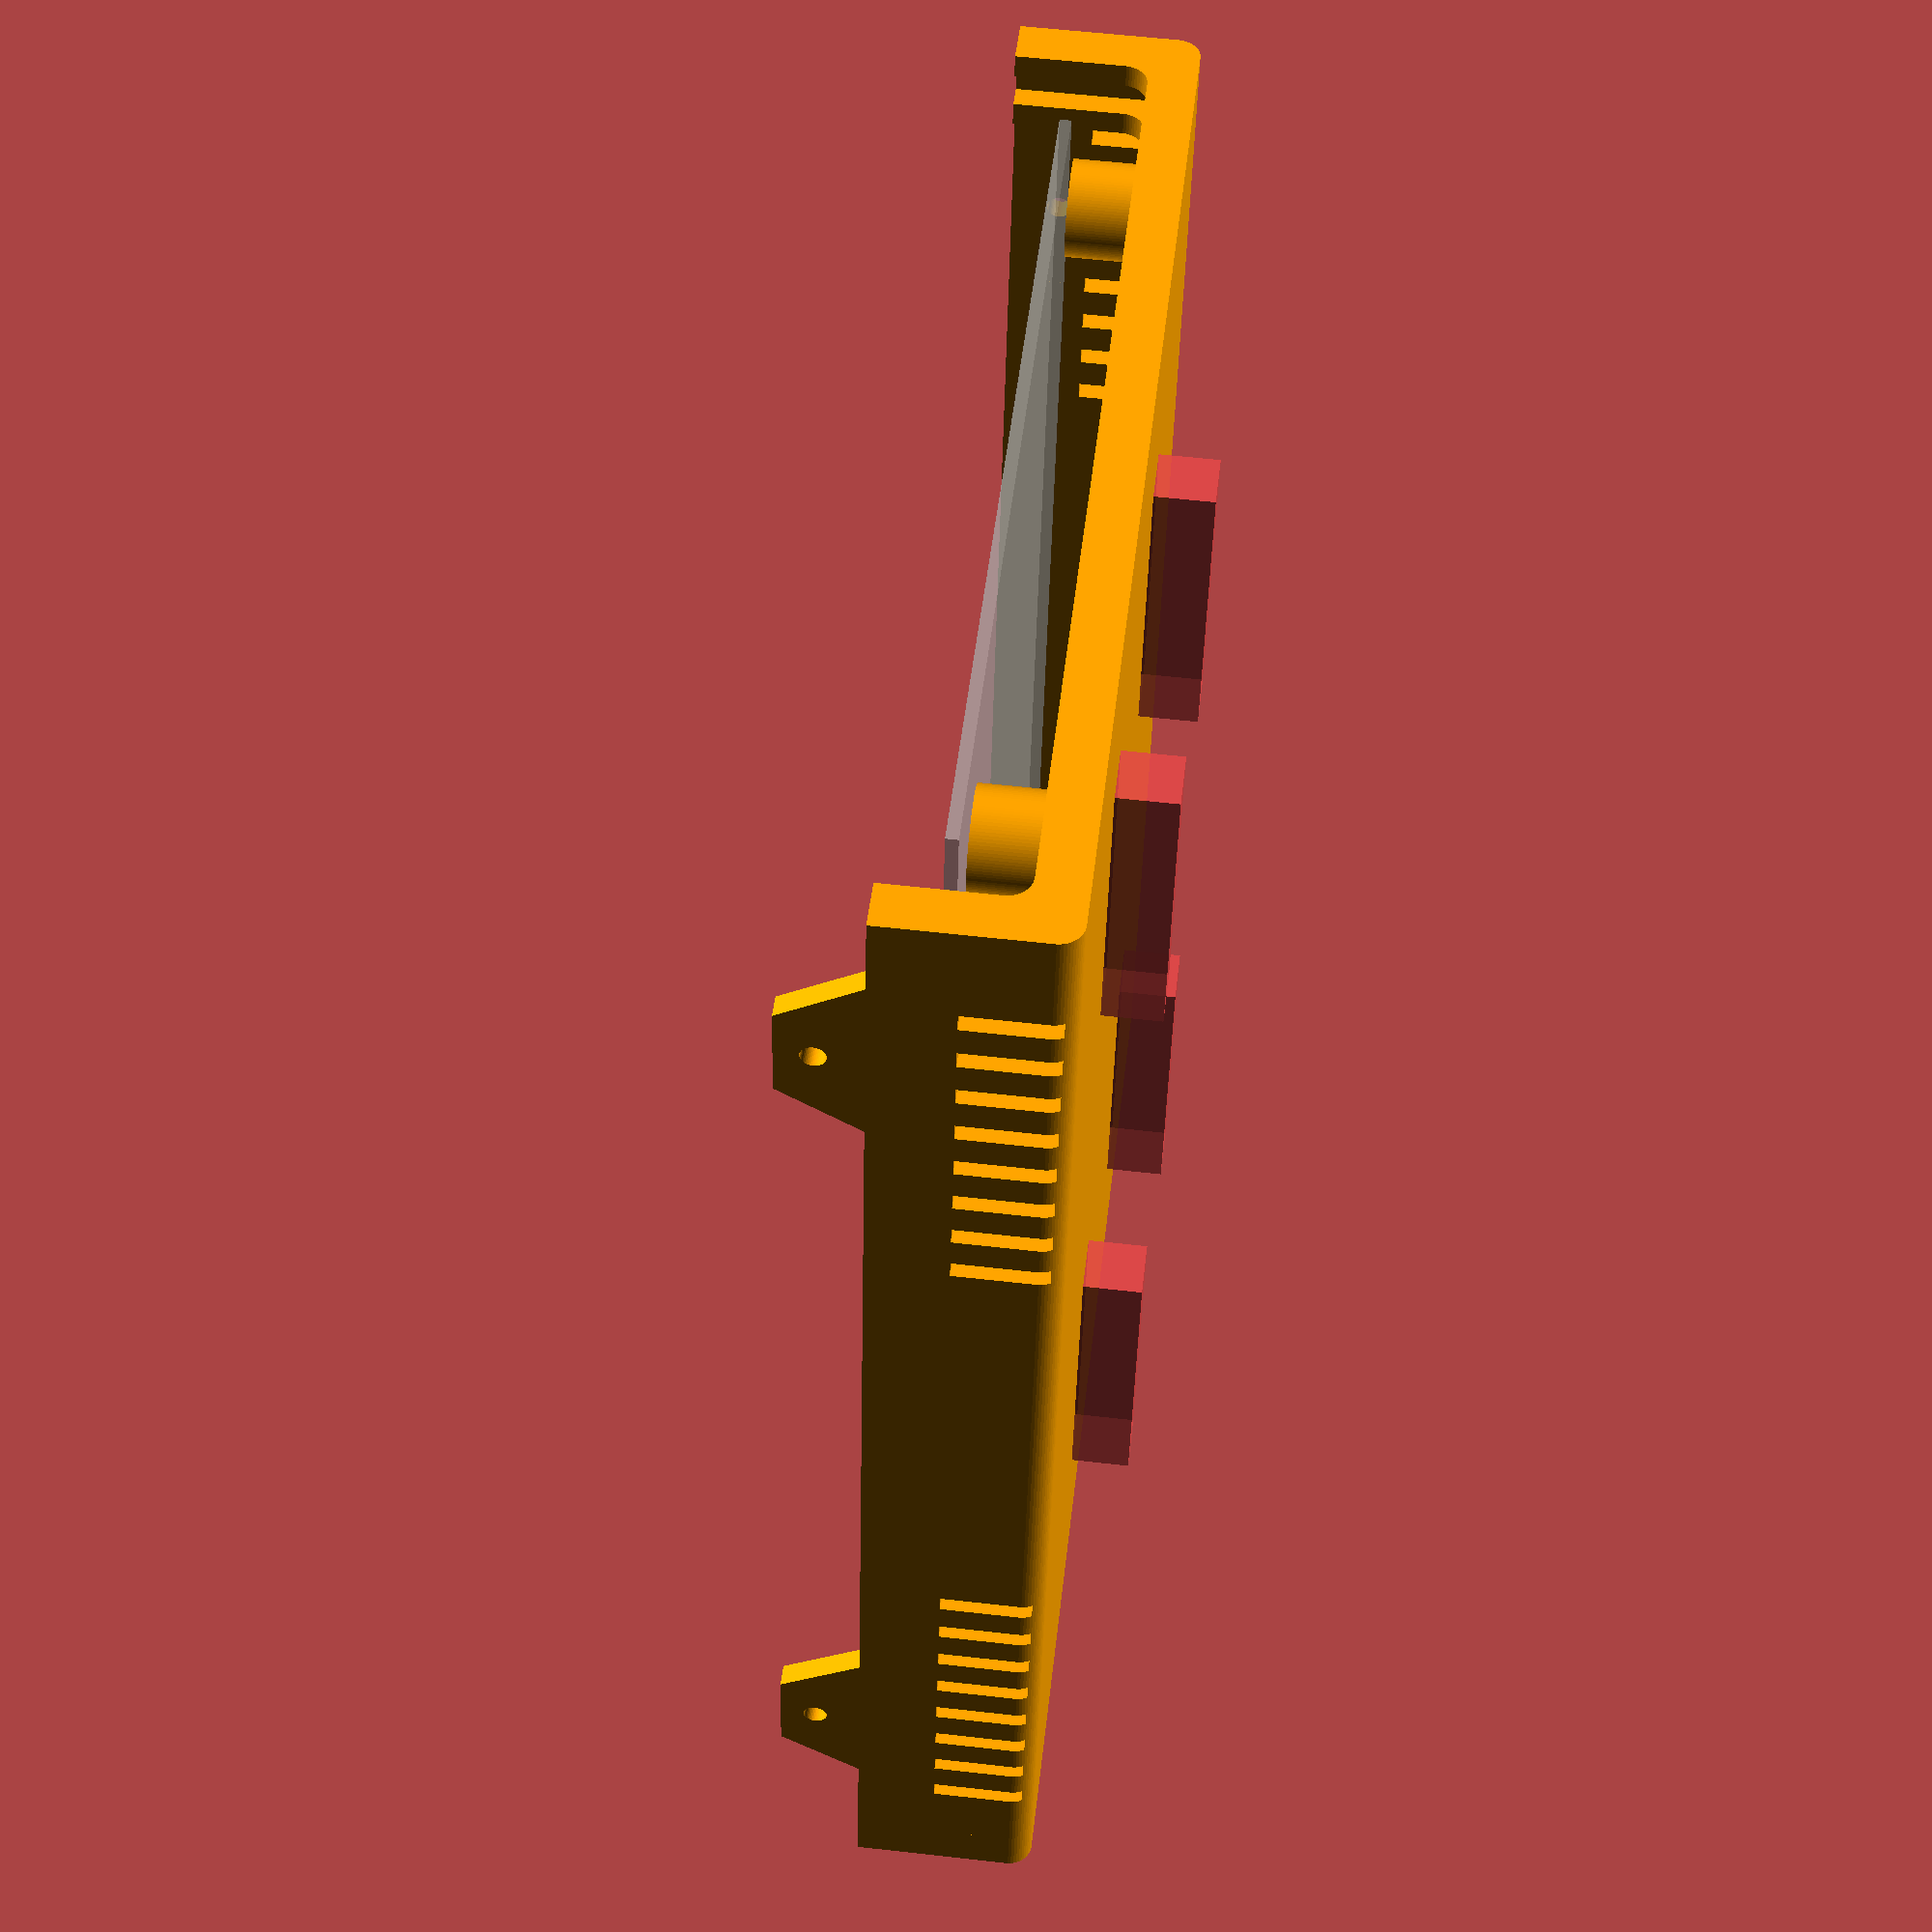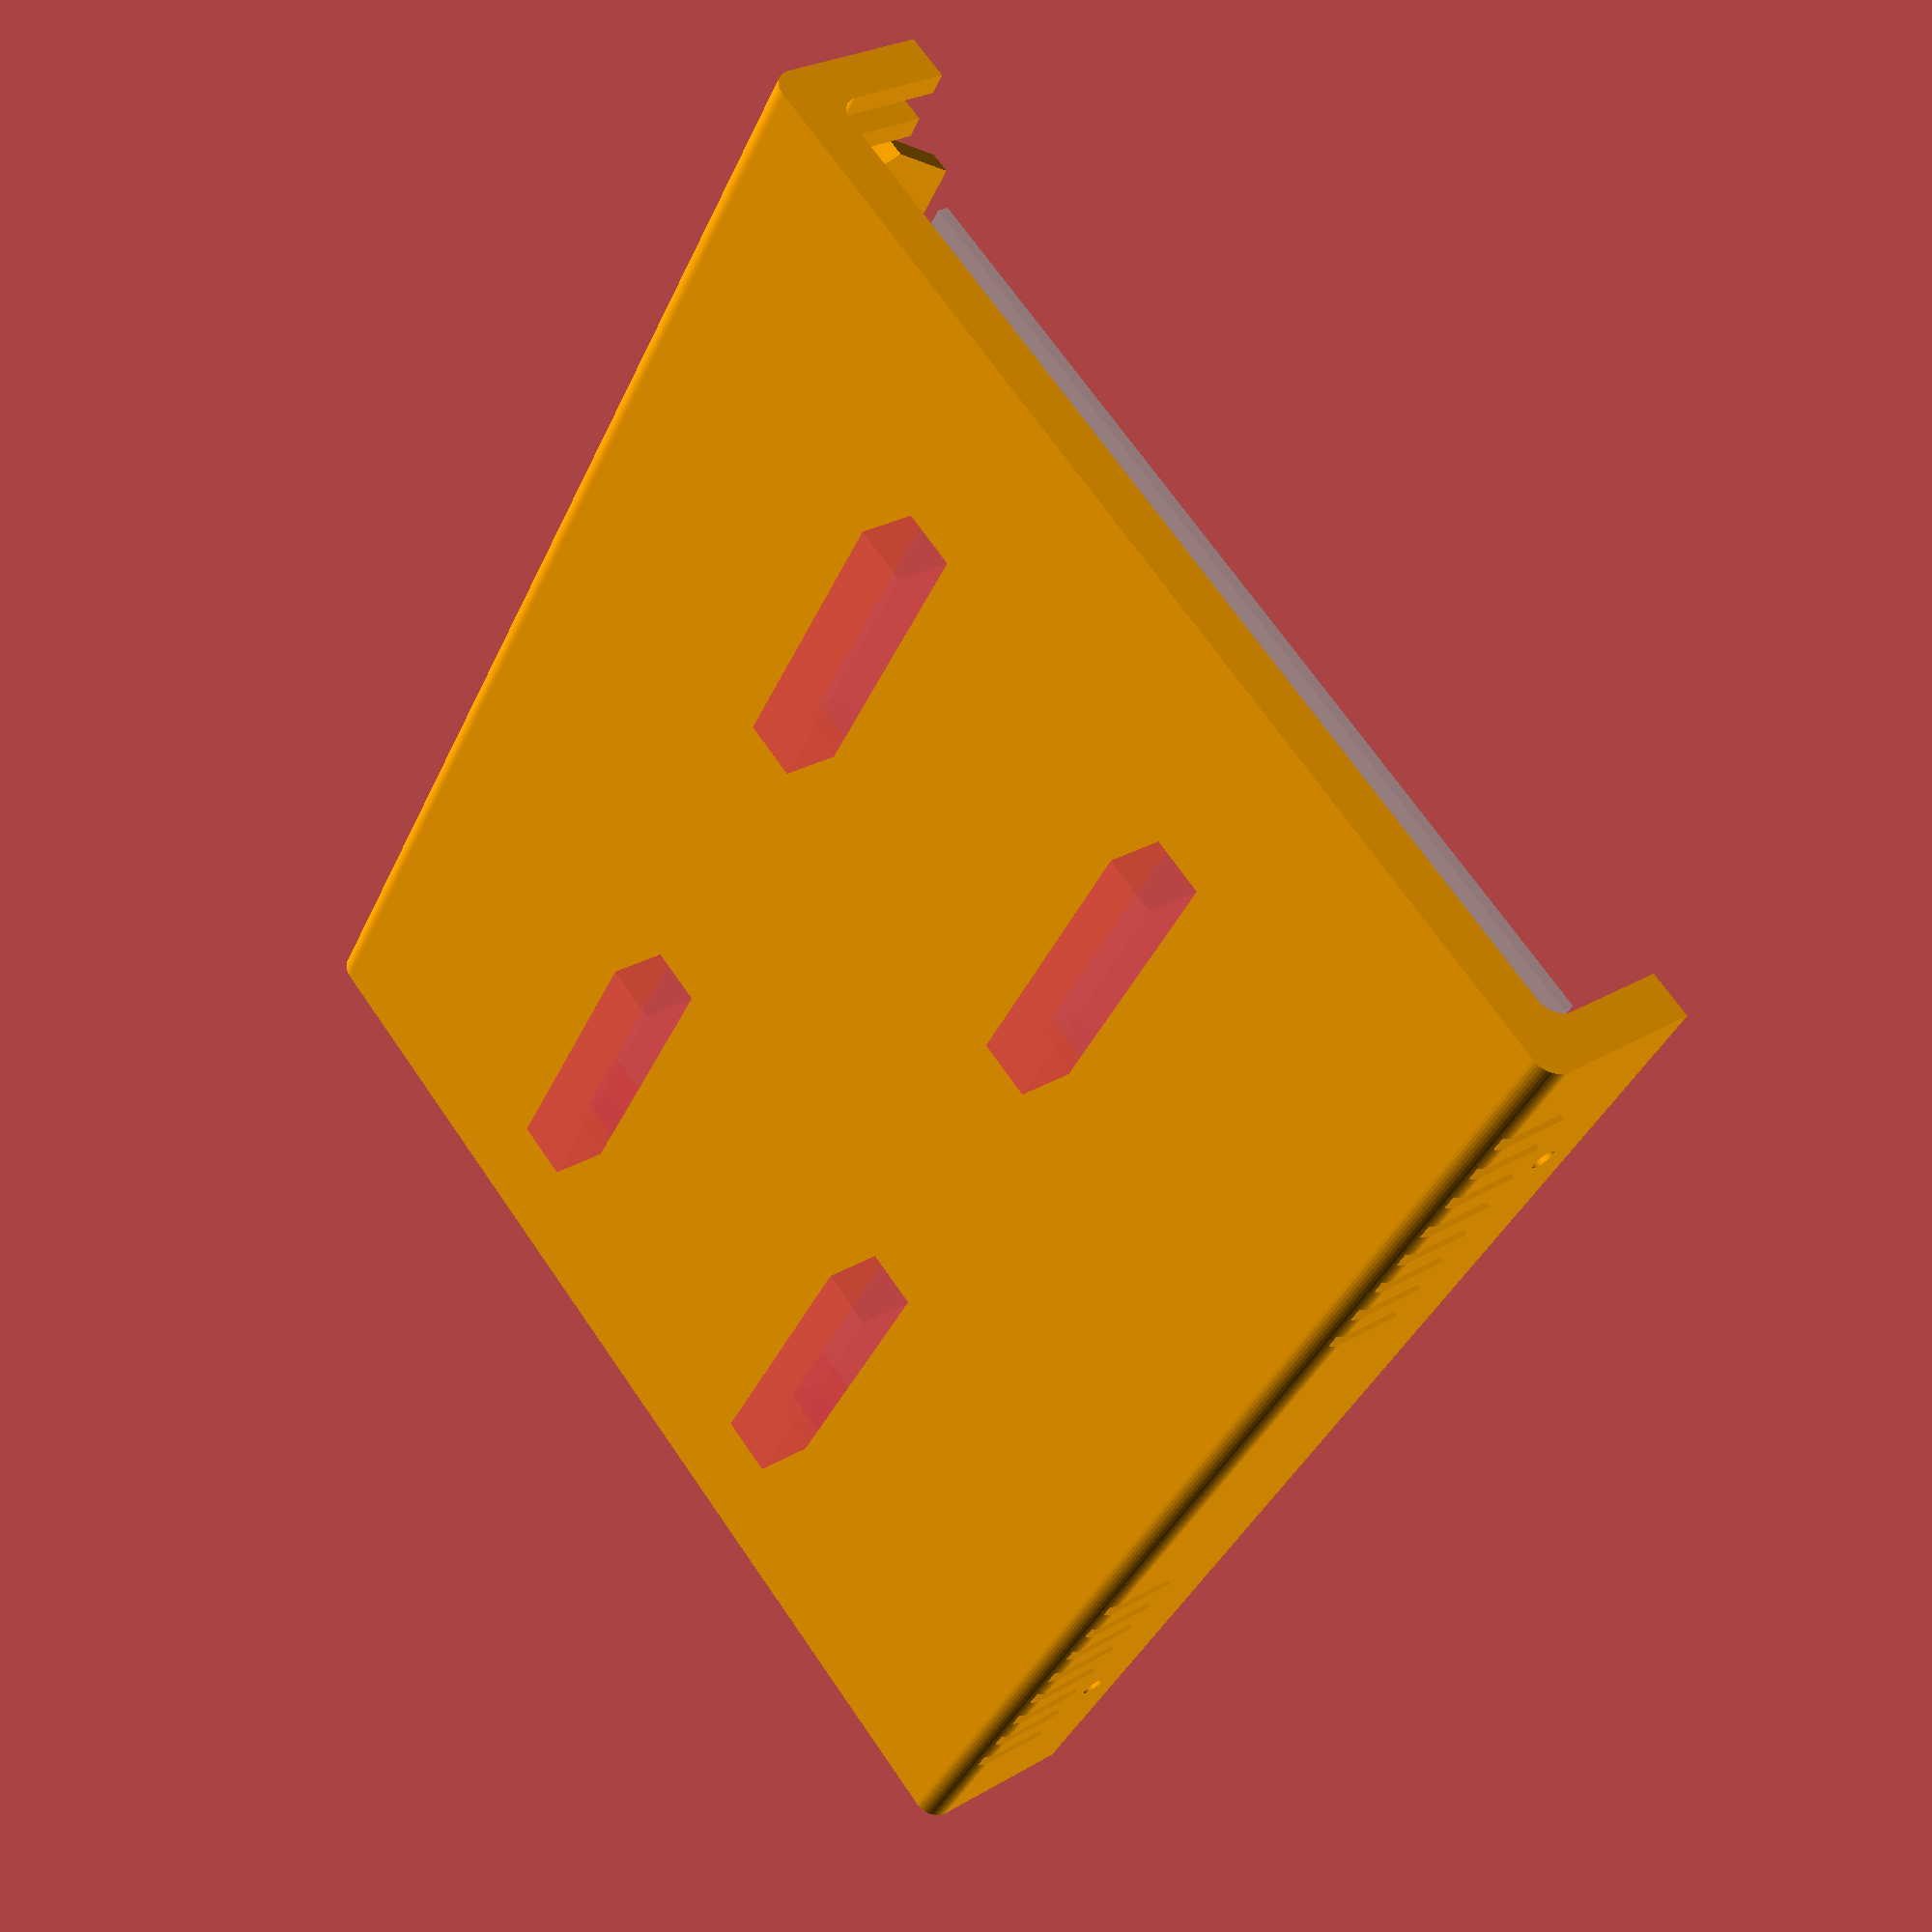
<openscad>

/*//////////////////////////////////////////////////////////////////
  -    FB Aka Heartman/Hearty 2016     -
  -   http://heartygfx.blogspot.com    -
  -       OpenScad Parametric Box      -
  -         CC BY-NC 3.0 License       -
  ////////////////////////////////////////////////////////////////////
  12/02/2016 - Fixed minor bug
  28/02/2016 - Added holes ventilation option
  09/03/2016 - Added PCB feet support, fixed the shell artefact on export mode.

*/////////////////////////// - Info - //////////////////////////////

// All coordinates are starting as integrated circuit pins.
// From the top view :

//   CoordD           <---       CoordC
//                                 ^
//                                 ^
//                                 ^
//   CoordA           --->       CoordB


////////////////////////////////////////////////////////////////////


////////// - Paramètres de la boite - Box parameters - /////////////

/* [Box dimensions] */
// - Longueur - Length
Length        = 120;
// - Largeur - Width
Width         = 100;
// - Hauteur - Height
Height        = 30;
// - Epaisseur - Wall thickness
Thick         = 2;//[2:5]

/* [Box options] */
// Pieds PCB - PCB feet (x4)
PCBFeet       = 1;// [0:No, 1:Yes]
// - Decorations to ventilation holes
Vent          = 1;// [0:No, 1:Yes]
// - Decoration-Holes width (in mm)
Vent_width    = 1.5;
// - Text you want
txt           = "Star Tracker";
// - Font size
TxtSize       = 3;
// - Font
Police        ="Arial Black";
// - Diamètre Coin arrondi - Filet diameter
Filet         = 2;//[0.1:12]
// - lissage de l'arrondi - Filet smoothness
Resolution    = 50;//[1:100]
// - Tolérance - Tolerance (Panel/rails gap)
m             = 0.9;

/* [PCB_Feet--the_board_will_not_be_exported) ] */
//All dimensions are from the center foot axis
// - Coin bas gauche - Low left corner X position
PCBPosX         = 6;
// - Coin bas gauche - Low left corner Y position
PCBPosY         = 6;
// - Longueur PCB - PCB Length
PCBLength       = 91.44;
// - Largeur PCB - PCB Width
PCBWidth        = 71.12;
// - Heuteur pied - Feet height
FootHeight      = 10;
// - Diamètre pied - Foot diameter
FootDia         = 8;
// - Diamètre trou - Hole diameter
FootHole        = 3;


/* [STL element to export] */
//Coque haut - Top shell
TShell        = 0;// [0:No, 1:Yes]
//Coque bas- Bottom shell
BShell        = 1;// [0:No, 1:Yes]
//Panneau arrière - Back panel
BPanel        = 0;// [0:No, 1:Yes]
//Panneau avant - Front panel
FPanel        = 0;// [0:No, 1:Yes]
//Texte façade - Front text
Text          = 0;// [0:No, 1:Yes]



/* [Hidden] */
// - Couleur coque - Shell color
Couleur1        = "Orange";
// - Couleur panneaux - Panels color
Couleur2        = "OrangeRed";
// Thick X 2 - making decorations thicker if it is a vent to make sure they go through shell
Dec_Thick       = Vent ? Thick*2 : Thick;
// - Depth decoration
Dec_size        = Vent ? Thick*2 : 0.8;

//////////////////// Oversize PCB limitation -Actually disabled - ////////////////////
//PCBL= PCBLength+PCBPosX>Length-(Thick*2+7) ? Length-(Thick*3+20+PCBPosX) : PCBLength;
//PCBW= PCBWidth+PCBPosY>Width-(Thick*2+10) ? Width-(Thick*2+12+PCBPosY) : PCBWidth;
PCBL=PCBLength;
PCBW=PCBWidth;
//echo (" PCBWidth = ",PCBW);



/////////// - Boitier générique bord arrondis - Generic Fileted box - //////////

module RoundBox($a=Length, $b=Width, $c=Height){// Cube bords arrondis
  $fn=Resolution;
  translate([0,Filet,Filet]){
    minkowski (){
      cube ([$a-(Length/2),$b-(2*Filet),$c-(2*Filet)], center = false);
      rotate([0,90,0]){
	cylinder(r=Filet,h=Length/2, center = false);
      }
    }
  }
}// End of RoundBox Module


////////////////////////////////// - Module Coque/Shell - //////////////////////////////////
module Trou(){
  translate([Length/4, Width/3, 0]){
    #cube([25,5,10], center=true);
  }
  translate([Length/4, 2*Width/3, 0]){
    #cube([25,5,10], center=true);
  }

  translate([3*Length/4, Width/3, 0]){
    #cube([25,5,10], center=true);
  }
  translate([3*Length/4, 2*Width/3, 0]){
    #cube([25,5,10], center=true);
  }

}

module Coque(){//Coque - Shell
  Thick = Thick*2;
  difference(){
    difference(){//sides decoration
      union(){
	difference() {//soustraction de la forme centrale - Substraction Fileted box

	  difference(){//soustraction cube median - Median cube slicer
	    union() {//union
	      difference(){//Coque
		RoundBox();
		translate([Thick/2,Thick/2,Thick/2]){
		  RoundBox($a=Length-Thick, $b=Width-Thick, $c=Height-Thick);
		}
		Trou();
	      }//Fin diff Coque
	      difference(){//largeur Rails
		translate([Thick+m,Thick/2,Thick/2]){// Rails
		  RoundBox($a=Length-((2*Thick)+(2*m)), $b=Width-Thick, $c=Height-(Thick*2));
		}//fin Rails
		Trou();
		translate([((Thick+m/2)*1.55),Thick/2,Thick/2+0.1]){ // +0.1 added to avoid the artefact
		  RoundBox($a=Length-((Thick*3)+2*m), $b=Width-Thick, $c=Height-Thick);
		}
	      }//Fin largeur Rails
	    }//Fin union
	    translate([-Thick,-Thick,Height/2]){// Cube à soustraire
	      cube ([Length+100, Width+100, Height], center=false);
	    }
	  }//fin soustraction cube median - End Median cube slicer
	  translate([-Thick/2,Thick,Thick]){// Forme de soustraction centrale
	    RoundBox($a=Length+Thick, $b=Width-Thick*2, $c=Height-Thick);
	  }
	}


	difference(){// Fixation box legs
	  union(){
	    translate([3*Thick +5,Thick,Height/2]){
	      rotate([90,0,0]){
		$fn=6;
		cylinder(d=16,Thick/2);
	      }
	    }

	    translate([Length-((3*Thick)+5),Thick,Height/2]){
	      rotate([90,0,0]){
		$fn=6;
		cylinder(d=16,Thick/2);
	      }
	    }

	  }
	  translate([4,Thick+Filet,Height/2-57]){
	    rotate([45,0,0]){
	      cube([Length,40,40]);
	    }
	  }
	  translate([0,-(Thick*1.46),Height/2]){
	    cube([Length,Thick*2,10]);
	  }
	} //Fin fixation box legs
      }

      union(){// outbox sides decorations
	//if(Thick==1){Thick=2;
	for(i=[0:Thick:Length/4]){

	  // Ventilation holes part code submitted by Ettie - Thanks ;)
	  translate([10+i,-Dec_Thick+Dec_size,1]){
	    cube([Vent_width,Dec_Thick,Height/4]);
	  }
	  translate([(Length-10) - i,-Dec_Thick+Dec_size,1]){
	    cube([Vent_width,Dec_Thick,Height/4]);
	  }
	  translate([(Length-10) - i,Width-Dec_size,1]){
	    cube([Vent_width,Dec_Thick,Height/4]);
	  }
	  translate([10+i,Width-Dec_size,1]){
	    cube([Vent_width,Dec_Thick,Height/4]);
	  }


	}// fin de for
	// }
      }//fin union decoration
    }//fin difference decoration


    union(){ //sides holes
      $fn=50;
      translate([3*Thick+5,20,Height/2+4]){
	rotate([90,0,0]){
	  cylinder(d=2,20);
	}
      }
      translate([Length-((3*Thick)+5),20,Height/2+4]){
	rotate([90,0,0]){
	  cylinder(d=2,20);
	}
      }
      translate([3*Thick+5,Width+5,Height/2-4]){
	rotate([90,0,0]){
	  cylinder(d=2,20);
	}
      }
      translate([Length-((3*Thick)+5),Width+5,Height/2-4]){
	rotate([90,0,0]){
	  cylinder(d=2,20);
	}
      }
    }//fin de sides holes

  }//fin de difference holes
}// fin coque

////////////////////////////// - Experiment - ///////////////////////////////////////////


///////////////////////////////// - Module Front/Back Panels - //////////////////////////

module Panels(){//Panels
  color(Couleur2){
    translate([Thick+m,m/2,m/2]){
      difference(){
	translate([0,Thick,Thick]){
	  RoundBox(Length,Width-((Thick*2)+m),Height-((Thick*2)+m));}
	translate([Thick,-5,0]){
	  cube([Length,Width+10,Height]);}
      }
    }
  }
}


/////////////////////// - Foot with base filet - /////////////////////////////
module foot(FootDia,FootHole,FootHeight){
  Filet=2;
  color("Orange")
    translate([0,0,Filet-1.5])
    difference(){

    difference(){
      //translate ([0,0,-Thick]){
      cylinder(d=FootDia+Filet,FootHeight-Thick, $fn=100);
      //}
      rotate_extrude($fn=100){
	translate([(FootDia+Filet*2)/2,Filet,0]){
	  minkowski(){
	    square(10);
	    circle(Filet, $fn=100);
	  }
	}
      }
    }
    cylinder(d=FootHole,FootHeight+1, $fn=100);
  }
}// Fin module foot

module Feet(){
  //////////////////// - PCB only visible in the preview mode - /////////////////////
  translate([3*Thick+2,Thick+5,FootHeight+(Thick/2)-0.5]){

    %square ([PCBL+10,PCBW+10]);
    translate([PCBL/2,PCBW/2,0.5]){
      color("Olive")
	%text("PCB", halign="center", valign="center", font="Arial black");
    }
  } // Fin PCB


  ////////////////////////////// - 4 Feet - //////////////////////////////////////////
  translate([3*Thick+7,Thick+10,Thick/2]){
    foot(FootDia,FootHole,FootHeight);
  }
  translate([(3*Thick)+PCBL+7,Thick+10,Thick/2]){
    foot(FootDia,FootHole,FootHeight);
  }
  translate([(3*Thick)+PCBL+7,(Thick)+PCBW+10,Thick/2]){
    foot(FootDia,FootHole,FootHeight);
  }
  translate([3*Thick+7,(Thick)+PCBW+10,Thick/2]){
    foot(FootDia,FootHole,FootHeight);
  }

} // Fin du module Feet


///////////////////////////////////// - Main - ///////////////////////////////////////

if(BPanel==1)
  //Back Panel
  translate ([-m/2,0,0]){
    Panels();
  }

if(FPanel==1)
  //Front Panel
  rotate([0,0,180]){
    translate([-Length-m/2,-Width,0]){
      Panels();
    }
  }

if(Text==1)
  // Front text
  color(Couleur1){
    translate([Length-(Thick),Thick*4,(Height-(Thick*4+(TxtSize/2)))]){// x,y,z
      rotate([90,0,90]){
	linear_extrude(height = 0.25){
	  text(txt, font = Police, size = TxtSize,  valign ="center", halign ="left");
	}
      }
    }
  }


if(BShell==1)
  // Coque bas - Bottom shell
  color(Couleur1){
    Coque();
  }


if(TShell==1)
  // Coque haut - Top Shell
  color( Couleur1,1){
    translate([0,Width,Height+0.2]){
      rotate([0,180,180]){
	Coque();
      }
    }
  }

if (PCBFeet==1)
  // Feet
  translate([PCBPosX,PCBPosY,0]){
    Feet();
  }

</openscad>
<views>
elev=120.7 azim=79.2 roll=83.4 proj=p view=wireframe
elev=333.4 azim=236.7 roll=227.5 proj=p view=wireframe
</views>
